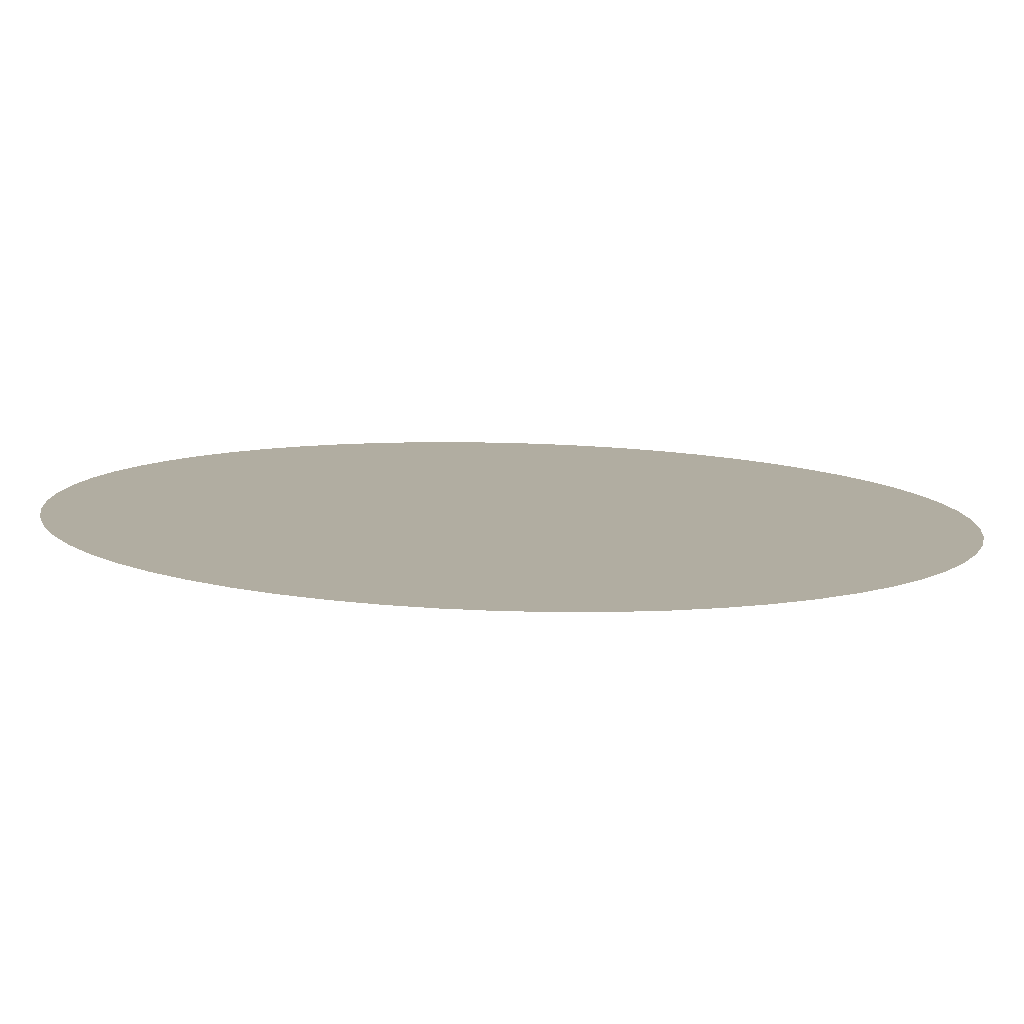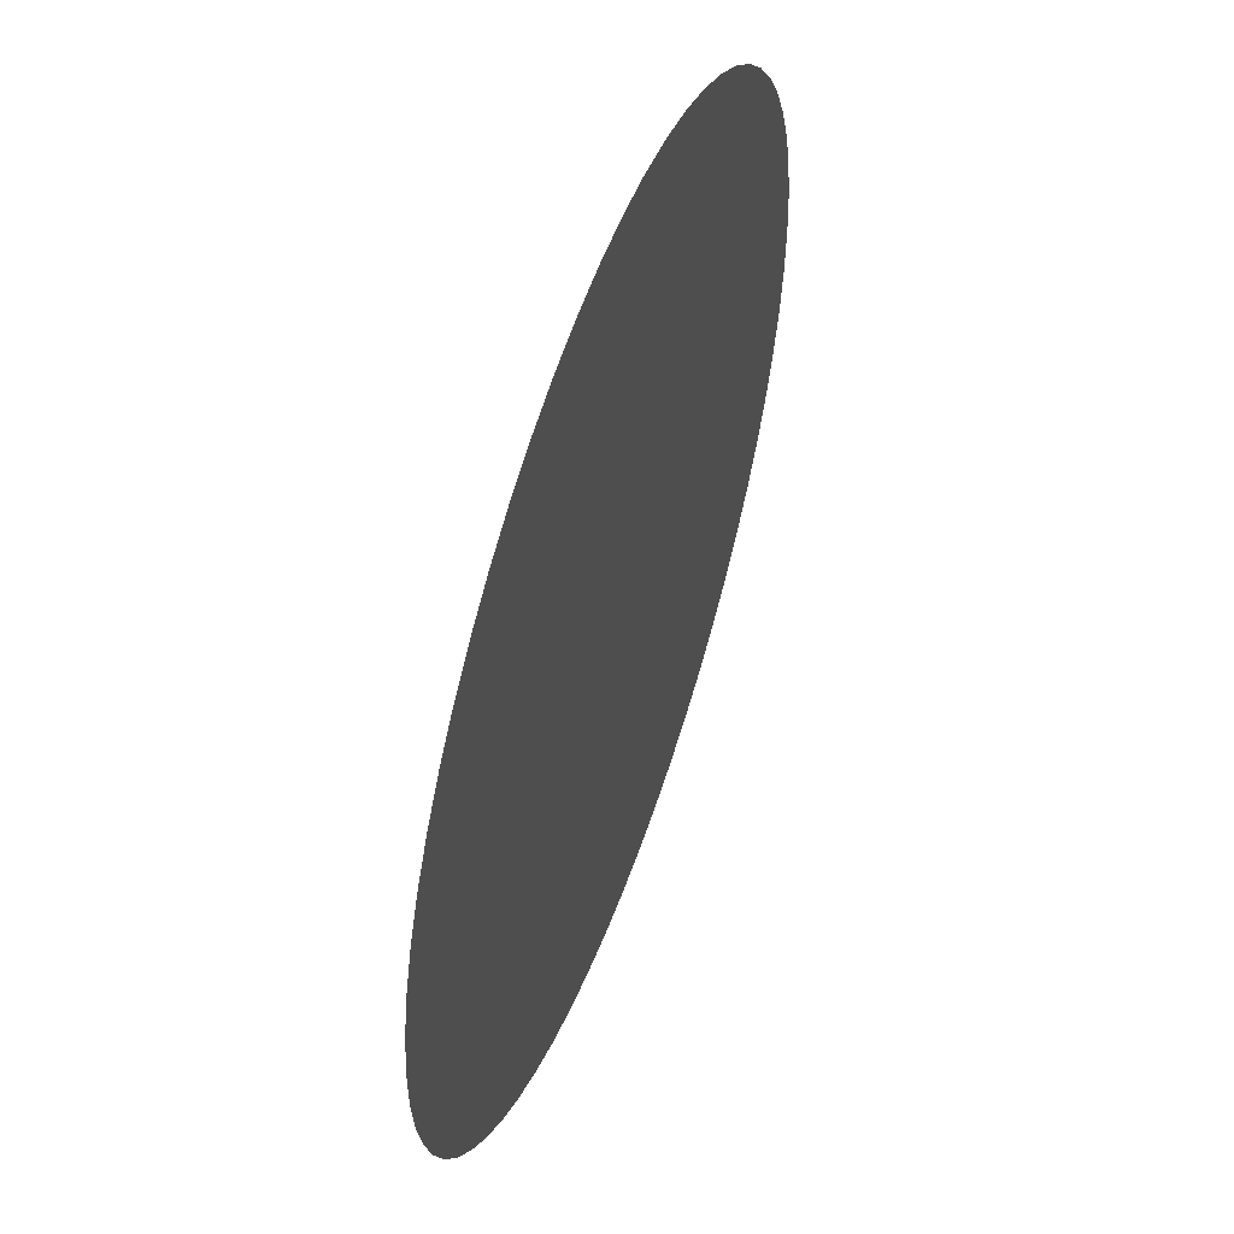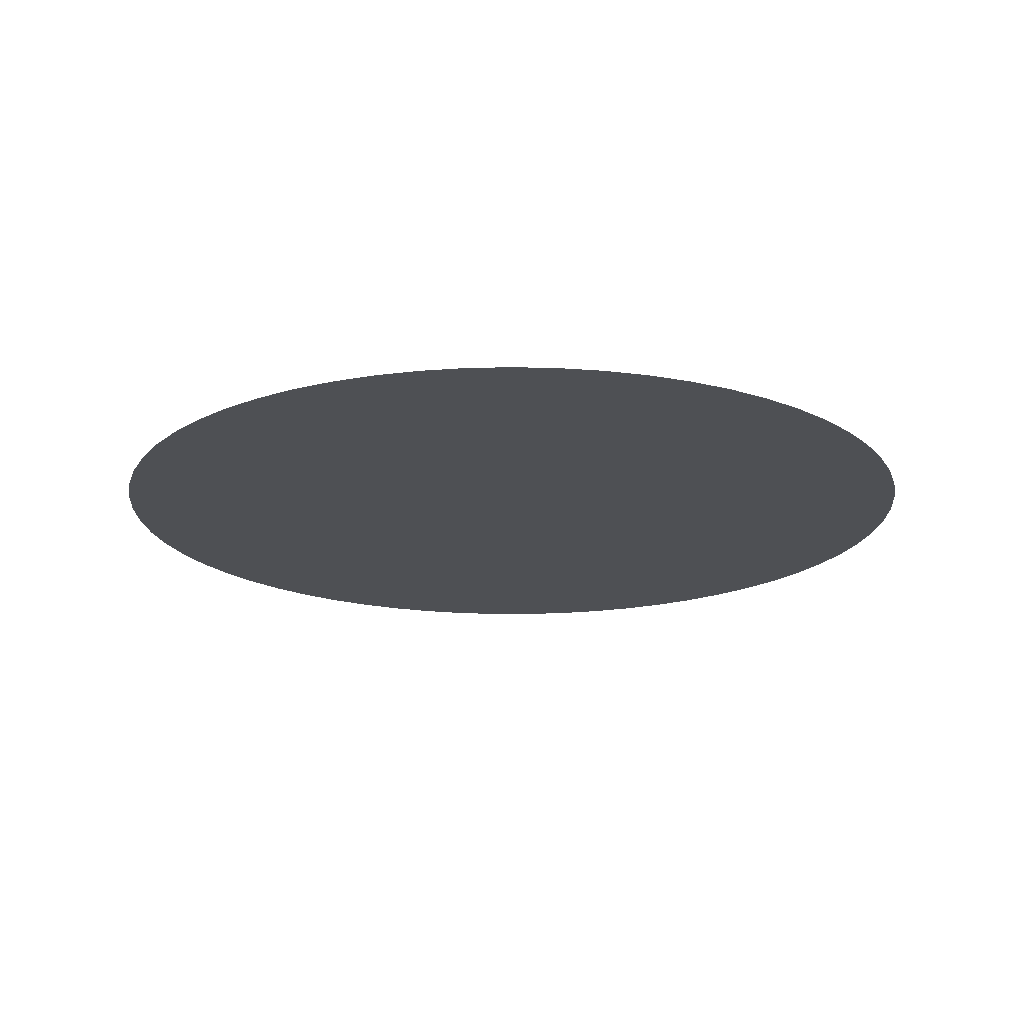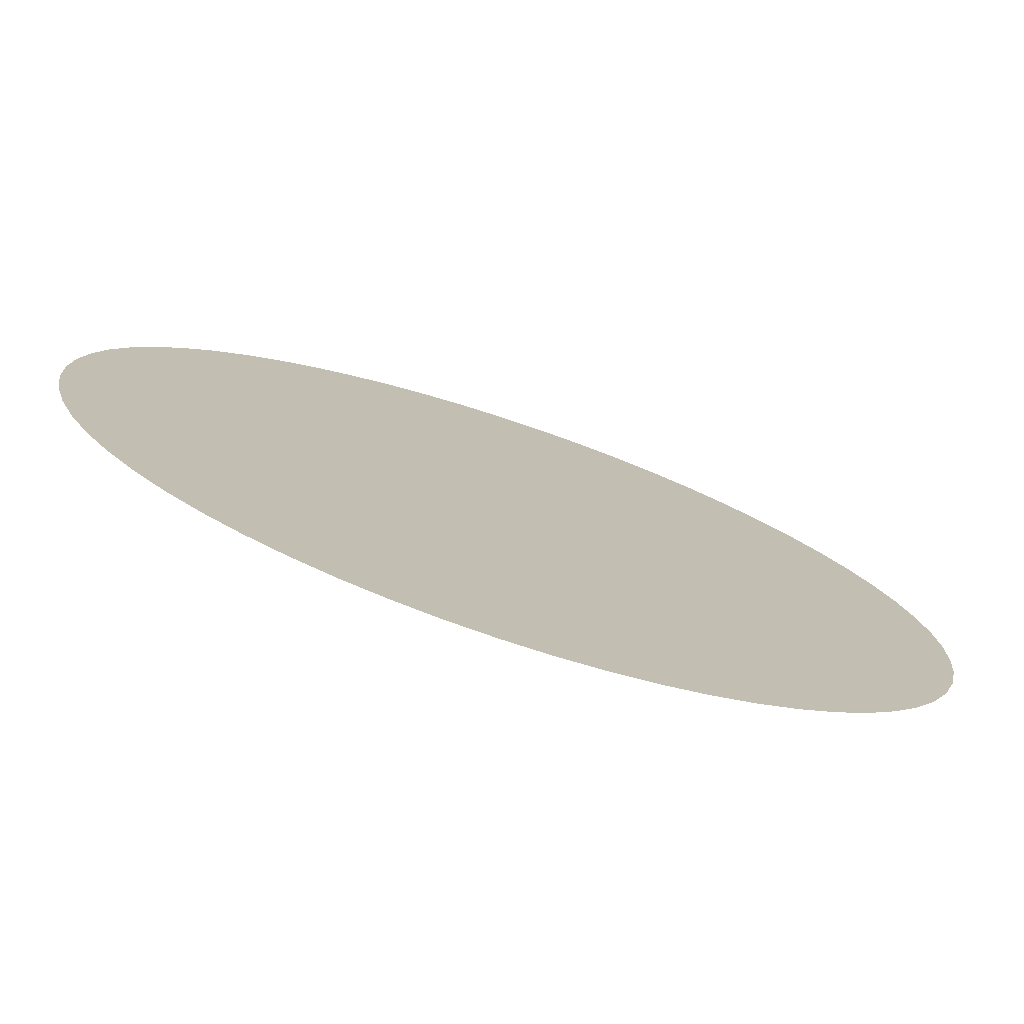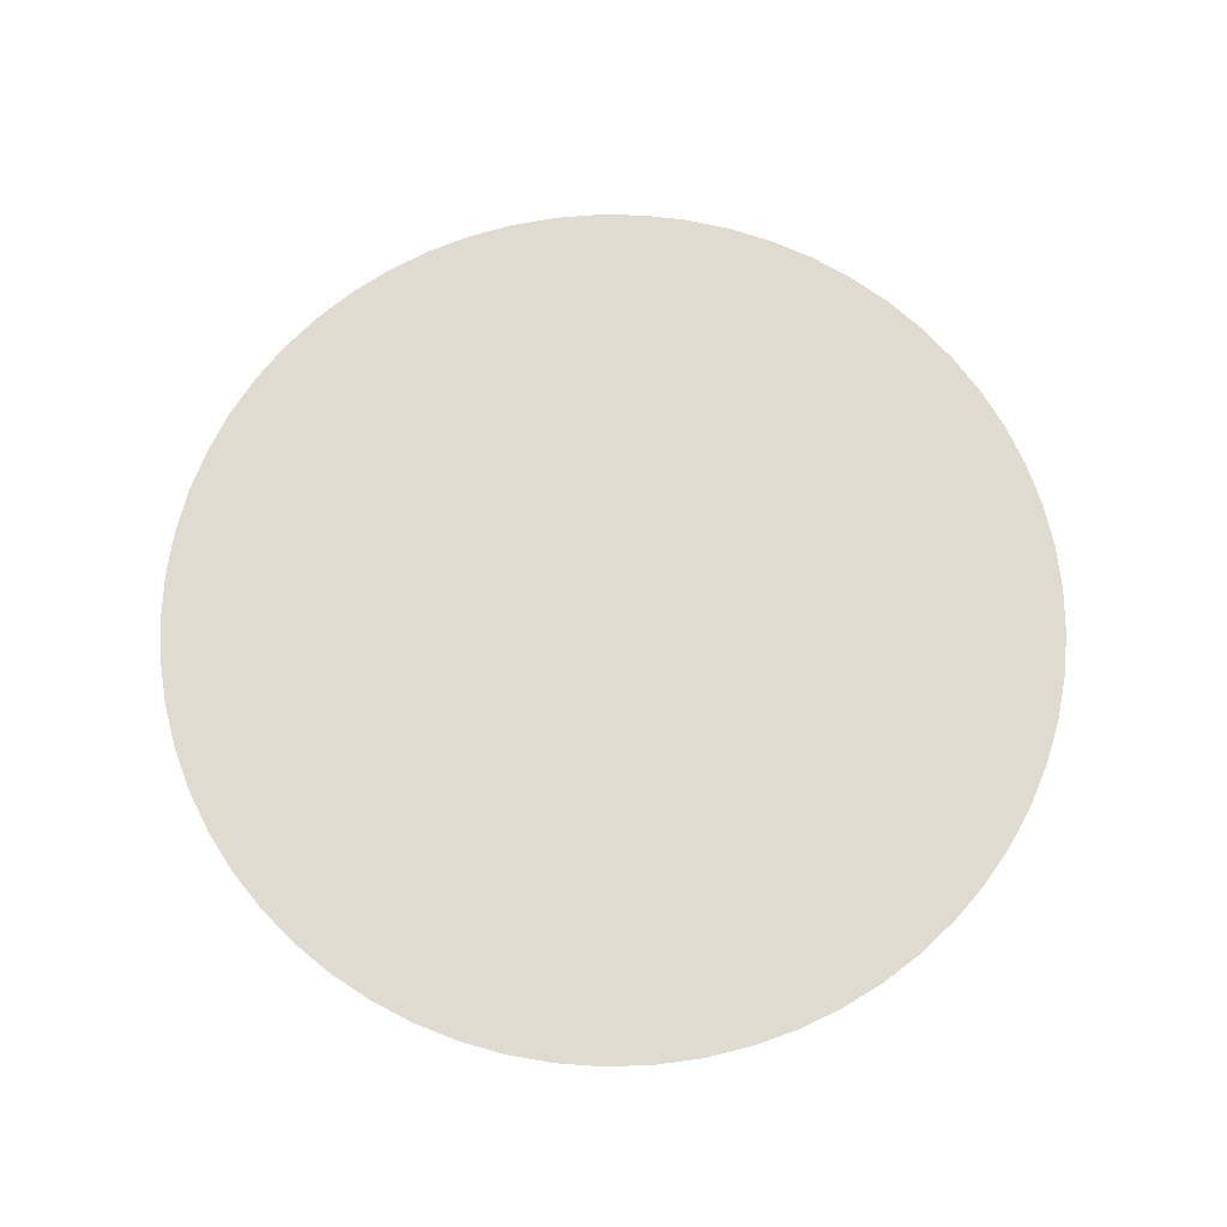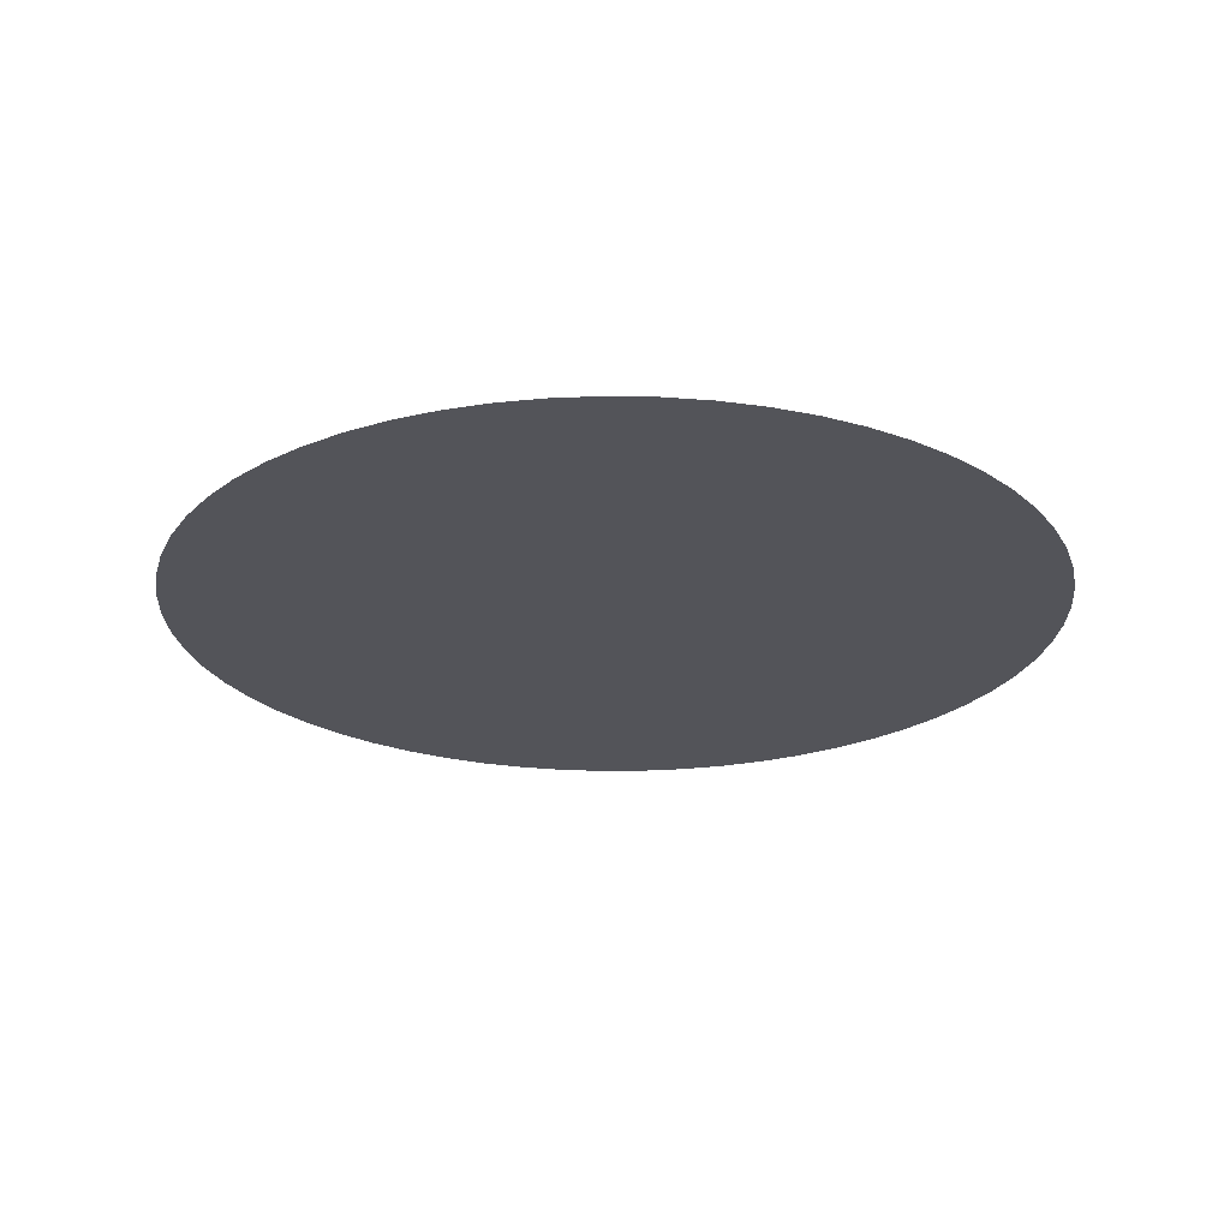
<metadata>
{"format":"obj","ext":"obj","renderer":"f3d","projection":"perspective","resolution":1024,"background":"white","views":[{"elev":-79.9,"azim":178.5,"up":"+Y"},{"elev":53.6,"azim":-70.4,"up":"+Y"},{"elev":-18.5,"azim":66.4,"up":"+Z"},{"elev":-76.6,"azim":161.5,"up":"+Y"},{"elev":69.8,"azim":-27.0,"up":"+Z"},{"elev":-23.7,"azim":167.9,"up":"+Z"}]}
</metadata>
<code>
v 200 100 0
v 199.5 110.3 0
v 197.9 120.5 0
v 195.3 130.4 0
v 191.6 140 0
v 187 149.3 0
v 181.5 157.9 0
v 175.1 166 0
v 167.9 173.4 0
v 160 180 0
v 151.5 185.7 0
v 142.4 190.6 0
v 132.9 194.4 0
v 123 197.3 0
v 112.8 199.2 0
v 102.6 200 0
v 92.28 199.7 0
v 82.07 198.4 0
v 72.05 196 0
v 62.33 192.6 0
v 53 188.3 0
v 44.18 183 0
v 35.94 176.8 0
v 28.38 169.8 0
v 21.59 162.1 0
v 15.62 153.7 0
v 10.55 144.7 0
v 6.428 135.3 0
v 3.297 125.5 0
v 1.191 115.4 0
v 0.1326 105.1 0
v 0.1326 94.85 0
v 1.191 84.61 0
v 3.297 74.53 0
v 6.428 64.72 0
v 10.55 55.29 0
v 15.62 46.33 0
v 21.59 37.94 0
v 28.38 30.21 0
v 35.94 23.21 0
v 44.18 17.03 0
v 53 11.73 0
v 62.33 7.368 0
v 72.05 3.985 0
v 82.07 1.62 0
v 92.28 0.2982 0
v 102.6 0.03315 0
v 112.8 0.8277 0
v 123 2.674 0
v 132.9 5.551 0
v 142.4 9.43 0
v 151.5 14.27 0
v 160 20.02 0
v 167.9 26.61 0
v 175.1 33.98 0
v 181.5 42.06 0
v 187 50.75 0
v 191.6 59.95 0
v 195.3 69.59 0
v 197.9 79.54 0
v 199.5 89.72 0
v 11.89 109 0
v 28.4 54.99 0
v 23.23 72.02 0
v 16.31 89.87 0
v 25.8 106.5 0
v 19.6 126.3 0
v 28.75 143.8 0
v 40.11 42.16 0
v 42.1 61.18 0
v 42.27 77.18 0
v 32.68 89.94 0
v 41.19 106.7 0
v 34 124.2 0
v 44.15 139.1 0
v 39.64 157.8 0
v 53.55 30.51 0
v 56.05 48.88 0
v 57.78 66.44 0
v 60.02 82.16 0
v 50.95 93.04 0
v 58.28 107.1 0
v 51.32 122 0
v 59.9 134.6 0
v 55.47 152.1 0
v 54.42 170.2 0
v 69.49 22.16 0
v 70.44 39.26 0
v 72.06 56.64 0
v 73.85 74.13 0
v 87.43 84.77 0
v 71.33 94.54 0
v 70.69 115.2 0
v 74.12 130.3 0
v 71.95 147.4 0
v 69.91 163.1 0
v 72.31 180.1 0
v 86.6 15.37 0
v 85.92 30.95 0
v 86.82 48.05 0
v 87.85 65.82 0
v 102.8 94.18 0
v 86.9 103.2 0
v 88.09 120.7 0
v 88.63 138.4 0
v 87.89 154.4 0
v 86.02 167.3 0
v 90.51 182.9 0
v 107 11.61 0
v 101.3 23.64 0
v 102.2 40.84 0
v 102.3 58.28 0
v 102.5 76.22 0
v 118.9 102.6 0
v 103.3 111.8 0
v 119.3 119.6 0
v 103.9 129.6 0
v 104.2 148.5 0
v 101.8 168.4 0
v 103.1 184.8 0
v 126.7 20.12 0
v 116.4 29.89 0
v 117.8 48.37 0
v 117.6 67.04 0
v 118.2 84.96 0
v 134.9 110.5 0
v 136.6 125.7 0
v 119.9 136.9 0
v 121 151.3 0
v 116.1 165.6 0
v 116.1 182.2 0
v 142.6 27.88 0
v 132.6 39.71 0
v 132.3 58.14 0
v 133.7 76.33 0
v 134.7 93.9 0
v 149.2 109 0
v 152 128.4 0
v 137.8 142.7 0
v 132.3 160.9 0
v 132.9 177 0
v 155.1 37.67 0
v 148.1 52.15 0
v 147.5 67.99 0
v 150.6 84.16 0
v 155.7 97.33 0
v 165 114.9 0
v 155.5 146.1 0
v 146 156.3 0
v 148.5 170 0
v 167.3 51.11 0
v 161.1 67.61 0
v 167.2 82.66 0
v 171.8 98.19 0
v 168.3 133.4 0
v 173.4 144.1 0
v 162.7 158.4 0
v 177.7 68.22 0
v 183.5 87.87 0
v 183.5 107.8 0
v 181.1 125 0
f 67 74 68
f 63 37 38
f 34 35 64
f 28 67 27
f 73 81 82
f 120 131 15
f 103 92 91
f 82 81 92
f 114 115 102
f 90 80 79
f 69 38 39
f 149 139 148
f 77 69 40
f 88 78 77
f 90 79 89
f 70 71 64
f 107 108 97
f 86 21 22
f 91 90 101
f 87 77 42
f 65 64 72
f 36 37 63
f 83 73 82
f 81 72 71
f 65 66 62
f 62 31 32
f 83 74 73
f 74 66 73
f 85 75 84
f 97 18 19
f 94 104 105
f 96 107 97
f 97 108 18
f 86 85 96
f 120 17 108
f 104 93 103
f 118 105 117
f 86 97 21
f 96 95 106
f 141 130 140
f 106 107 96
f 120 15 16
f 131 141 13
f 150 140 149
f 127 139 128
f 157 7 8
f 149 140 139
f 156 148 155
f 125 124 135
f 161 155 147
f 89 101 90
f 138 127 137
f 129 128 139
f 147 146 154
f 116 115 114
f 93 84 83
f 144 134 143
f 126 116 114
f 53 132 52
f 158 152 151
f 144 145 135
f 158 151 57
f 45 98 44
f 159 160 154
f 142 143 133
f 41 77 40
f 38 69 63
f 40 69 39
f 78 79 70
f 88 77 87
f 78 69 77
f 89 100 101
f 77 41 42
f 87 42 43
f 87 43 44
f 98 87 44
f 109 110 98
f 46 98 45
f 99 110 111
f 48 49 109
f 46 109 98
f 133 143 134
f 109 122 110
f 133 121 132
f 98 99 87
f 100 111 112
f 87 99 88
f 98 110 99
f 88 89 78
f 88 99 100
f 88 100 89
f 99 111 100
f 101 112 113
f 101 100 112
f 113 91 101
f 92 80 90
f 102 103 91
f 92 90 91
f 92 81 80
f 73 66 72
f 89 79 78
f 80 81 71
f 71 72 64
f 81 73 72
f 63 70 64
f 79 80 71
f 78 70 69
f 64 36 63
f 69 70 63
f 79 71 70
f 65 34 64
f 35 36 64
f 62 32 65
f 34 65 33
f 72 66 65
f 67 29 62
f 32 33 65
f 67 62 66
f 67 28 29
f 30 31 62
f 76 24 25
f 67 66 74
f 29 30 62
f 67 68 27
f 27 68 26
f 74 83 75
f 68 25 26
f 68 76 25
f 76 23 24
f 86 22 23
f 75 76 68
f 86 23 76
f 74 75 68
f 84 95 85
f 86 96 97
f 86 76 85
f 97 20 21
f 97 19 20
f 108 17 18
f 120 16 17
f 106 119 107
f 119 108 107
f 130 119 118
f 120 108 119
f 105 106 95
f 129 118 128
f 84 94 95
f 117 116 128
f 96 85 95
f 76 75 85
f 93 94 84
f 105 95 94
f 93 83 82
f 84 75 83
f 92 93 82
f 92 103 93
f 113 102 91
f 104 94 93
f 115 104 103
f 115 117 104
f 127 116 126
f 117 105 104
f 137 127 126
f 138 139 127
f 147 138 137
f 126 114 136
f 127 128 116
f 139 140 129
f 147 155 138
f 148 139 138
f 116 117 115
f 128 118 117
f 106 118 119
f 106 105 118
f 141 131 130
f 131 119 130
f 130 129 140
f 130 118 129
f 15 131 14
f 120 119 131
f 150 11 141
f 12 13 141
f 131 13 14
f 141 11 12
f 157 149 148
f 157 9 150
f 140 150 141
f 149 157 150
f 161 156 155
f 148 138 155
f 150 10 11
f 150 9 10
f 157 8 9
f 156 6 7
f 157 156 7
f 157 148 156
f 156 5 6
f 156 161 5
f 4 161 3
f 146 147 137
f 160 3 161
f 154 160 147
f 4 5 161
f 153 146 145
f 137 126 136
f 59 60 159
f 160 161 147
f 159 60 61
f 2 3 160
f 160 1 2
f 160 159 1
f 158 58 59
f 1 159 61
f 153 152 158
f 125 114 102
f 56 151 55
f 152 143 151
f 59 159 158
f 154 146 153
f 153 159 154
f 153 158 159
f 124 134 135
f 146 137 136
f 153 145 152
f 146 136 145
f 125 102 113
f 115 103 102
f 112 124 113
f 136 114 125
f 113 124 125
f 112 111 123
f 144 135 134
f 124 112 123
f 136 135 145
f 136 125 135
f 152 144 143
f 152 145 144
f 133 123 122
f 134 124 123
f 47 48 109
f 121 133 122
f 47 109 46
f 121 122 109
f 111 122 123
f 111 110 122
f 49 121 109
f 50 121 49
f 51 121 50
f 132 121 51
f 132 51 52
f 142 132 53
f 142 133 132
f 134 123 133
f 151 142 55
f 151 143 142
f 151 56 57
f 158 57 58
f 142 53 54
f 142 54 55

</code>
